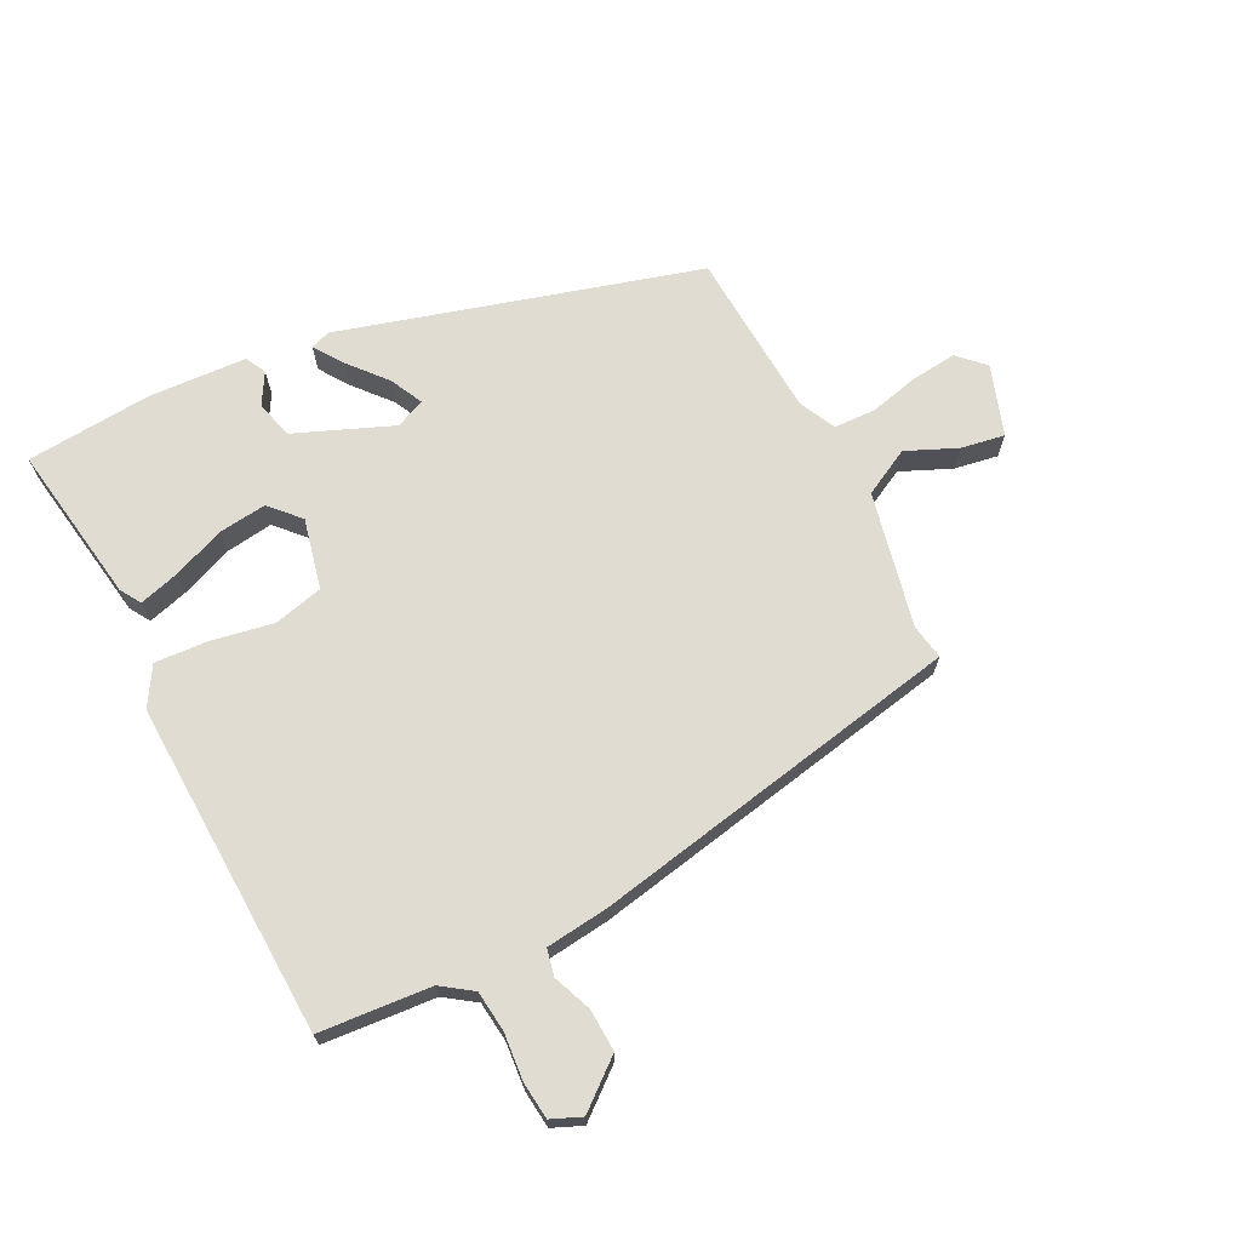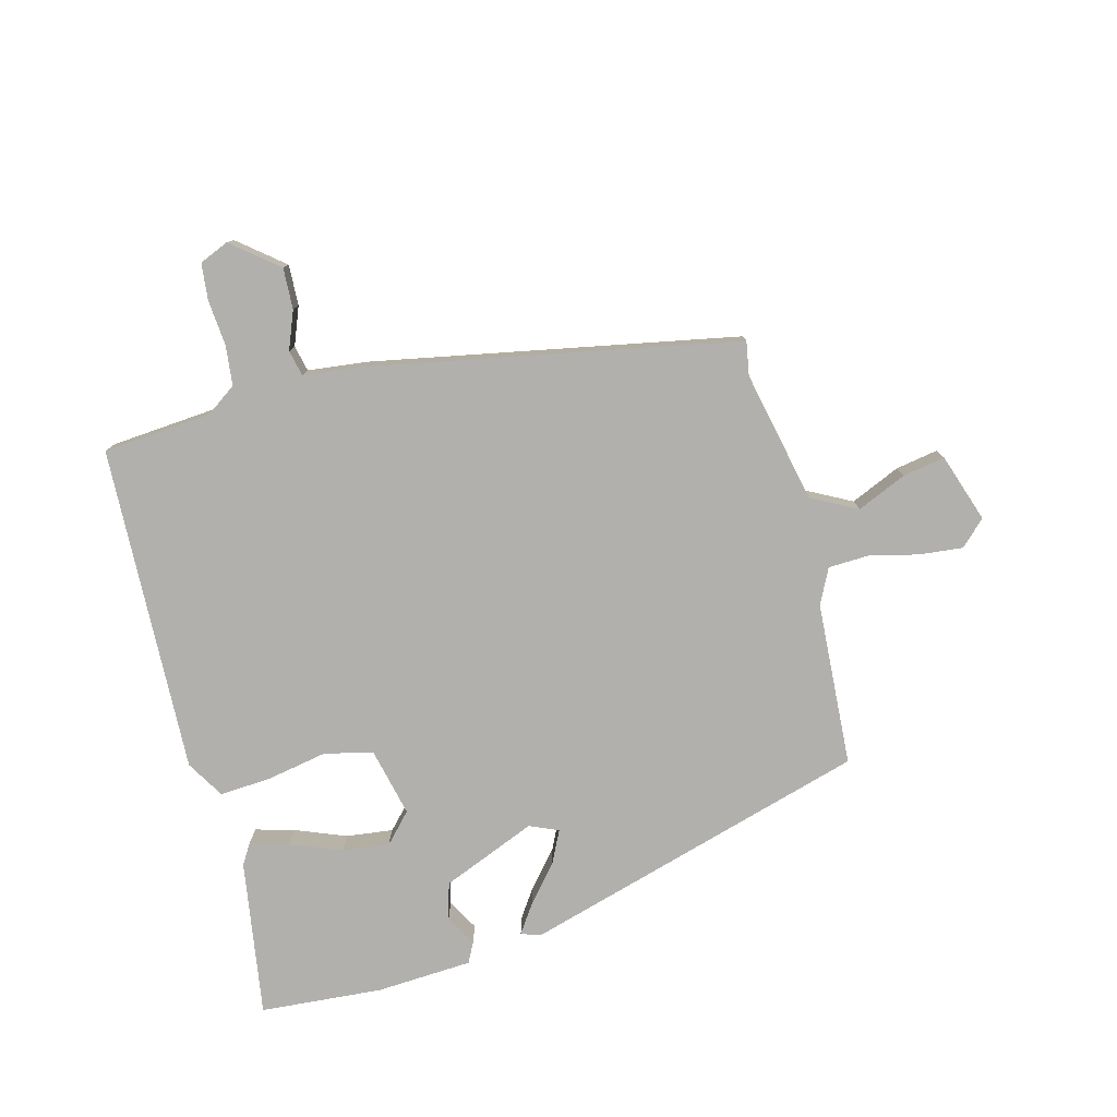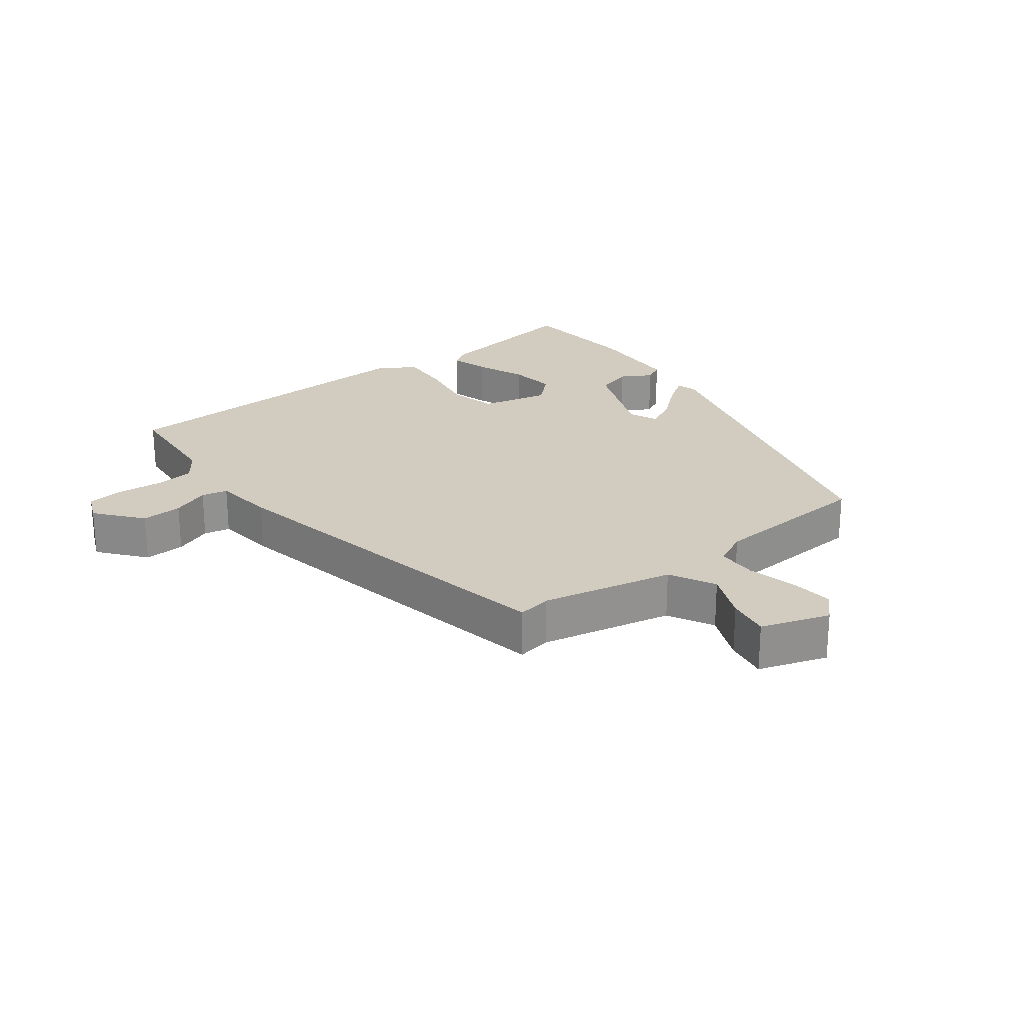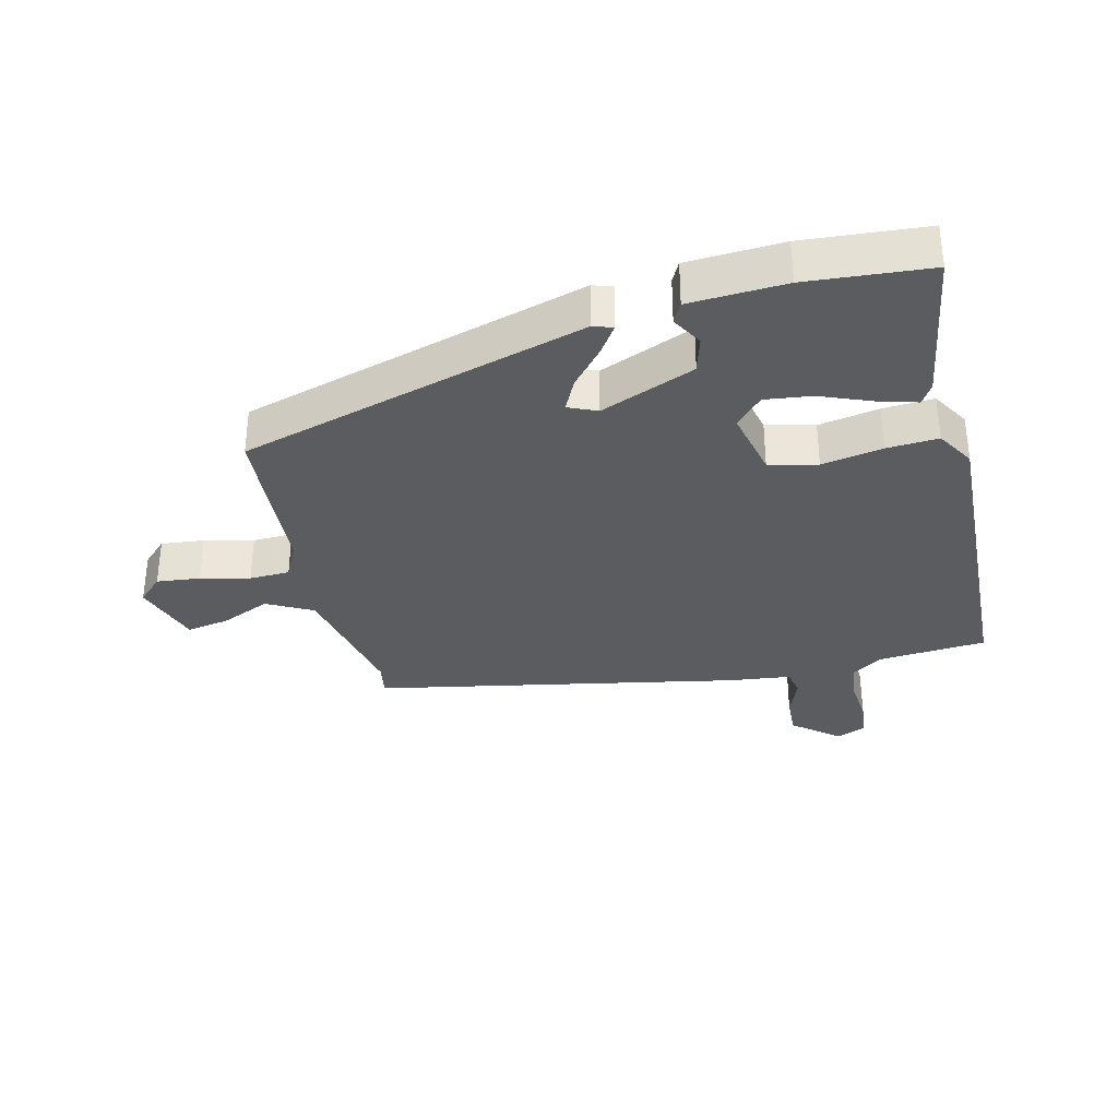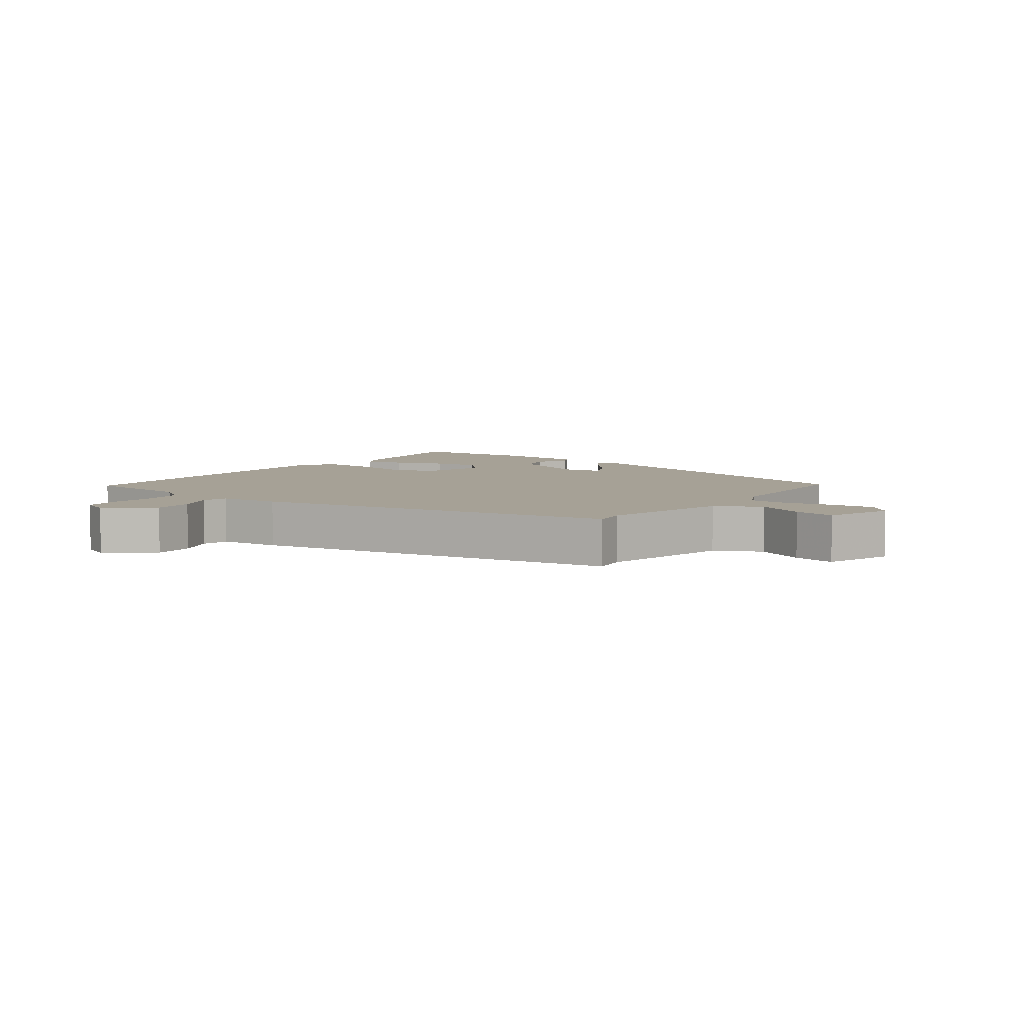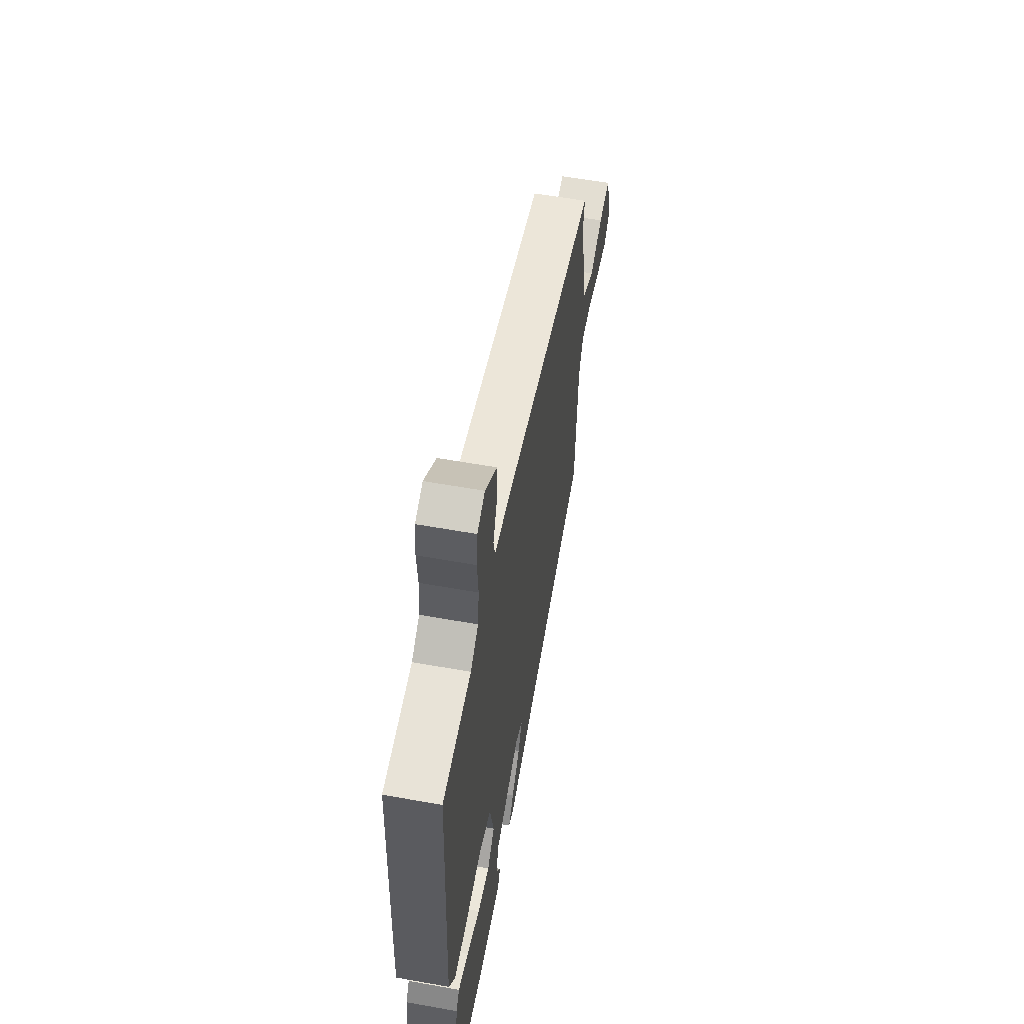
<metadata>
{"format":"obj","ext":"obj","renderer":"f3d","projection":"perspective","resolution":1024,"background":"white","views":[{"elev":69.2,"azim":-26.8,"up":"+Y"},{"elev":-78.8,"azim":14.9,"up":"+Y"},{"elev":24.2,"azim":52.6,"up":"+Y"},{"elev":-33.8,"azim":-166.4,"up":"+Y"},{"elev":6.2,"azim":37.0,"up":"+Y"},{"elev":57.5,"azim":-79.4,"up":"+Z"}]}
</metadata>
<code>
v -0.532 0.07 -0.474
v -0.494 0.07 -0.235
v -0.475 0.07 -0.204
v -0.415 0.07 -0.221
v -0.337 0.07 -0.252
v -0.266 0.07 -0.262
v -0.224 0.07 -0.217
v -0.248 0.07 -0.112
v -0.322 0.07 -0.094
v -0.415 0.07 -0.111
v -0.494 0.07 -0.116
v -0.529 0.07 -0.058
v -0.509 0.07 0.444
v -0.342 0.07 0.457
v -0.296 0.07 0.489
v -0.289 0.07 0.55
v -0.295 0.07 0.62
v -0.289 0.07 0.676
v -0.244 0.07 0.695
v -0.174 0.07 0.638
v -0.177 0.07 0.575
v -0.2 0.07 0.517
v -0.191 0.07 0.477
v -0.098 0.07 0.466
v 0.462 0.07 0.357
v 0.453 0.07 0.305
v 0.496 0.07 0.103
v 0.566 0.07 0.066
v 0.642 0.07 0.099
v 0.707 0.07 0.11
v 0.742 0.07 0.005
v 0.704 0.07 -0.032
v 0.637 0.07 -0.025
v 0.562 0.07 -0.007
v 0.5 0.07 -0.009
v 0.473 0.07 -0.063
v 0.457 0.07 -0.314
v -0.075 0.07 -0.466
v -0.105 0.07 -0.456
v -0.075 0.07 -0.412
v -0.027 0.07 -0.356
v -0.003 0.07 -0.307
v -0.047 0.07 -0.288
v -0.192 0.07 -0.347
v -0.208 0.07 -0.403
v -0.181 0.07 -0.45
v -0.197 0.07 -0.481
v -0.344 0.07 -0.489
v -0.532 0 -0.474
v -0.494 0 -0.235
v -0.475 0 -0.204
v -0.415 0 -0.221
v -0.337 0 -0.252
v -0.266 0 -0.262
v -0.224 0 -0.217
v -0.248 0 -0.112
v -0.322 0 -0.094
v -0.415 0 -0.111
v -0.494 0 -0.116
v -0.529 0 -0.058
v -0.509 0 0.444
v -0.342 0 0.457
v -0.296 0 0.489
v -0.289 0 0.55
v -0.295 0 0.62
v -0.289 0 0.676
v -0.244 0 0.695
v -0.174 0 0.638
v -0.177 0 0.575
v -0.2 0 0.517
v -0.191 0 0.477
v -0.098 0 0.466
v 0.462 0 0.357
v 0.453 0 0.305
v 0.496 0 0.103
v 0.566 0 0.066
v 0.642 0 0.099
v 0.707 0 0.11
v 0.742 0 0.005
v 0.704 0 -0.032
v 0.637 0 -0.025
v 0.562 0 -0.007
v 0.5 0 -0.009
v 0.473 0 -0.063
v 0.457 0 -0.314
v -0.075 0 -0.466
v -0.105 0 -0.456
v -0.075 0 -0.412
v -0.027 0 -0.356
v -0.003 0 -0.307
v -0.047 0 -0.288
v -0.192 0 -0.347
v -0.208 0 -0.403
v -0.181 0 -0.45
v -0.197 0 -0.481
v -0.344 0 -0.489
f 45 46 47 48
f 44 45 48 1
f 43 44 1 2
f 38 39 40 41
f 36 37 38 41
f 35 36 41 42
f 31 32 33 34
f 31 34 35
f 28 29 30 31
f 28 31 35
f 27 28 35 42
f 23 24 25 26
f 23 26 27 42
f 19 20 21 22
f 19 22 23
f 16 17 18 19
f 15 16 19 23
f 14 15 23 42
f 9 10 11 12
f 9 12 13 14
f 2 3 4 5
f 43 2 5
f 14 42 43
f 8 9 14
f 7 8 14 43
f 6 7 43
f 43 6 5
f 96 95 94 93
f 49 96 93 92
f 50 49 92 91
f 89 88 87 86
f 89 86 85 84
f 90 89 84 83
f 82 81 80 79
f 83 82 79
f 79 78 77 76
f 83 79 76
f 90 83 76 75
f 74 73 72 71
f 90 75 74 71
f 70 69 68 67
f 71 70 67
f 67 66 65 64
f 71 67 64 63
f 90 71 63 62
f 60 59 58 57
f 62 61 60 57
f 53 52 51 50
f 53 50 91
f 91 90 62
f 62 57 56
f 91 62 56 55
f 91 55 54
f 53 54 91
f 1 49 50 2
f 2 50 51 3
f 3 51 52 4
f 4 52 53 5
f 5 53 54 6
f 6 54 55 7
f 7 55 56 8
f 8 56 57 9
f 9 57 58 10
f 10 58 59 11
f 11 59 60 12
f 12 60 61 13
f 13 61 62 14
f 14 62 63 15
f 15 63 64 16
f 16 64 65 17
f 17 65 66 18
f 18 66 67 19
f 19 67 68 20
f 20 68 69 21
f 21 69 70 22
f 22 70 71 23
f 23 71 72 24
f 24 72 73 25
f 25 73 74 26
f 26 74 75 27
f 27 75 76 28
f 28 76 77 29
f 29 77 78 30
f 30 78 79 31
f 31 79 80 32
f 32 80 81 33
f 33 81 82 34
f 34 82 83 35
f 35 83 84 36
f 36 84 85 37
f 37 85 86 38
f 38 86 87 39
f 39 87 88 40
f 40 88 89 41
f 41 89 90 42
f 42 90 91 43
f 43 91 92 44
f 44 92 93 45
f 45 93 94 46
f 46 94 95 47
f 47 95 96 48
f 48 96 49 1

</code>
